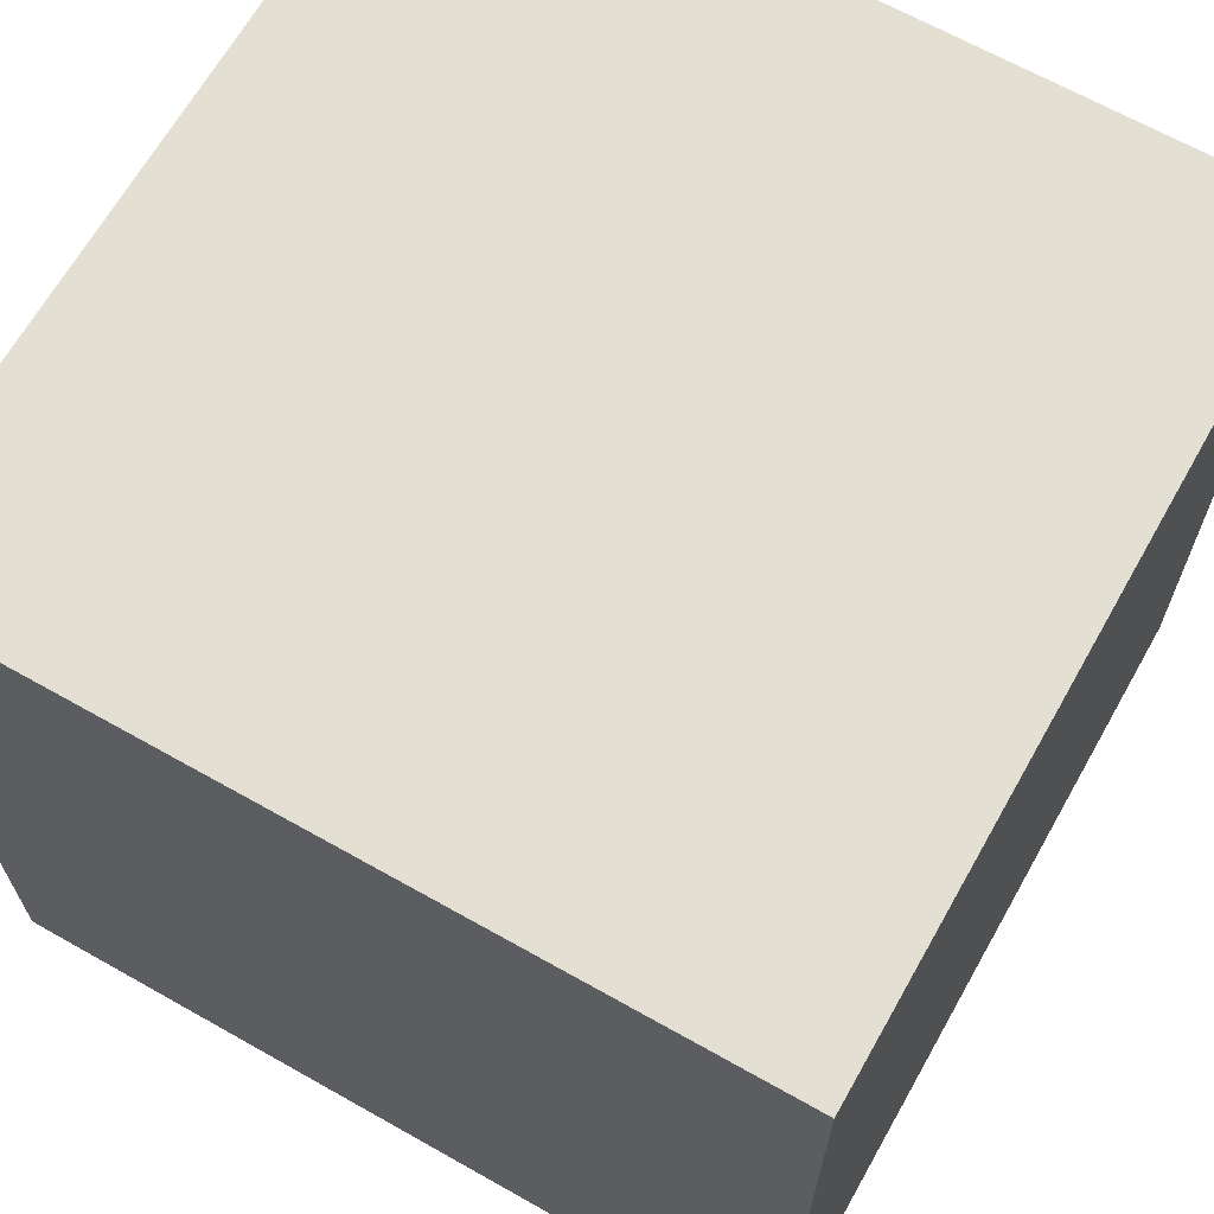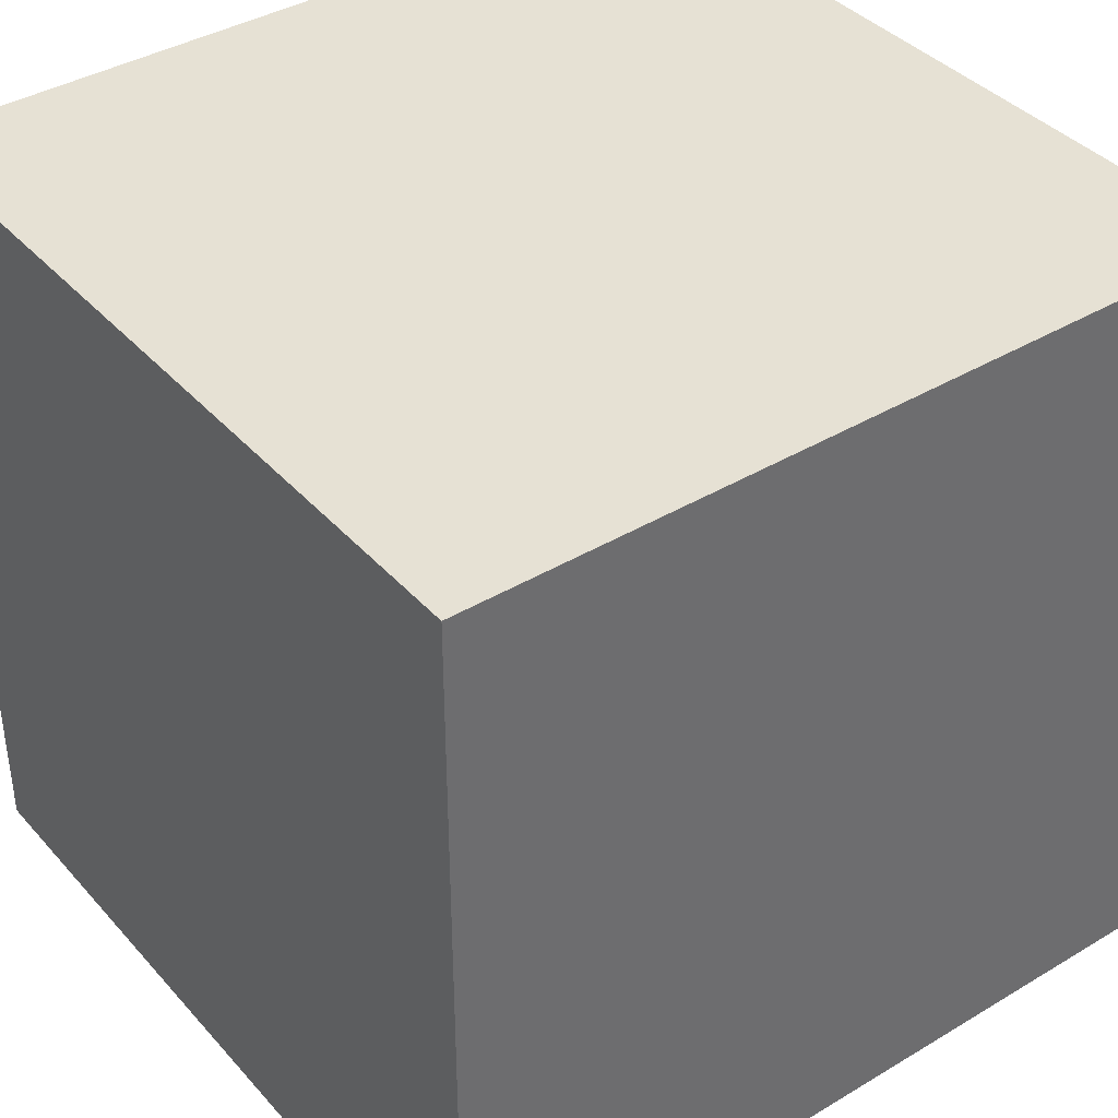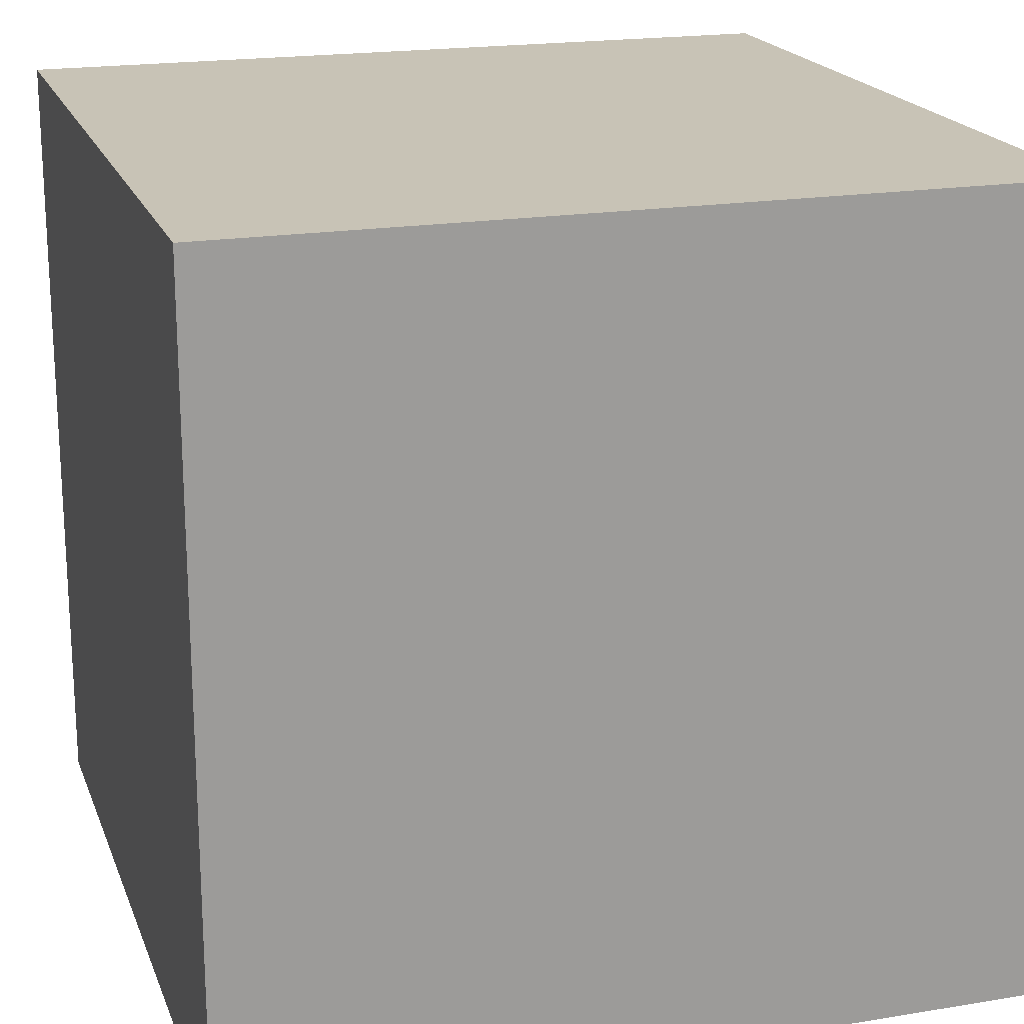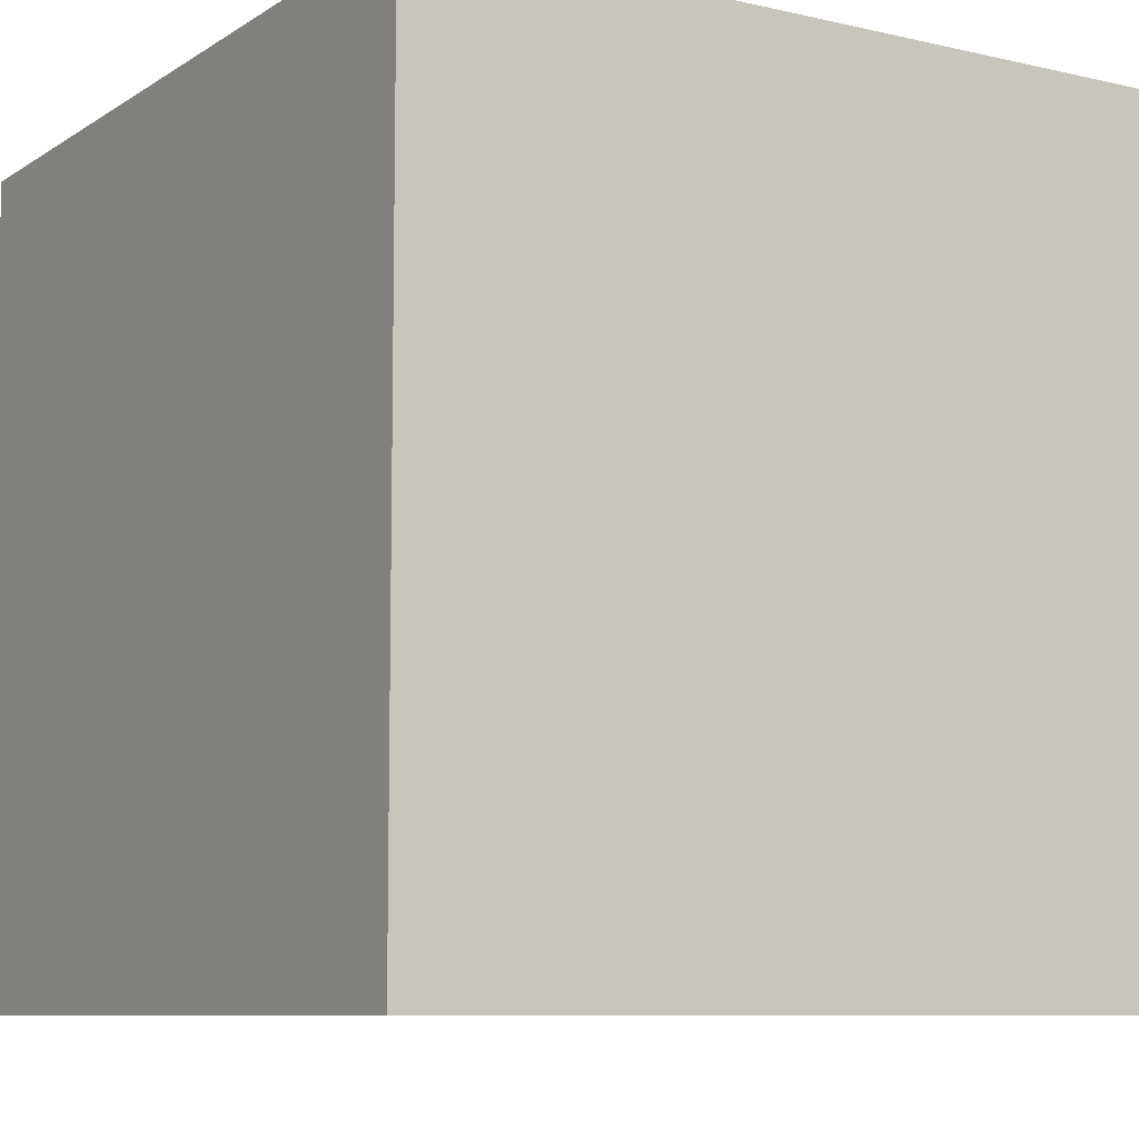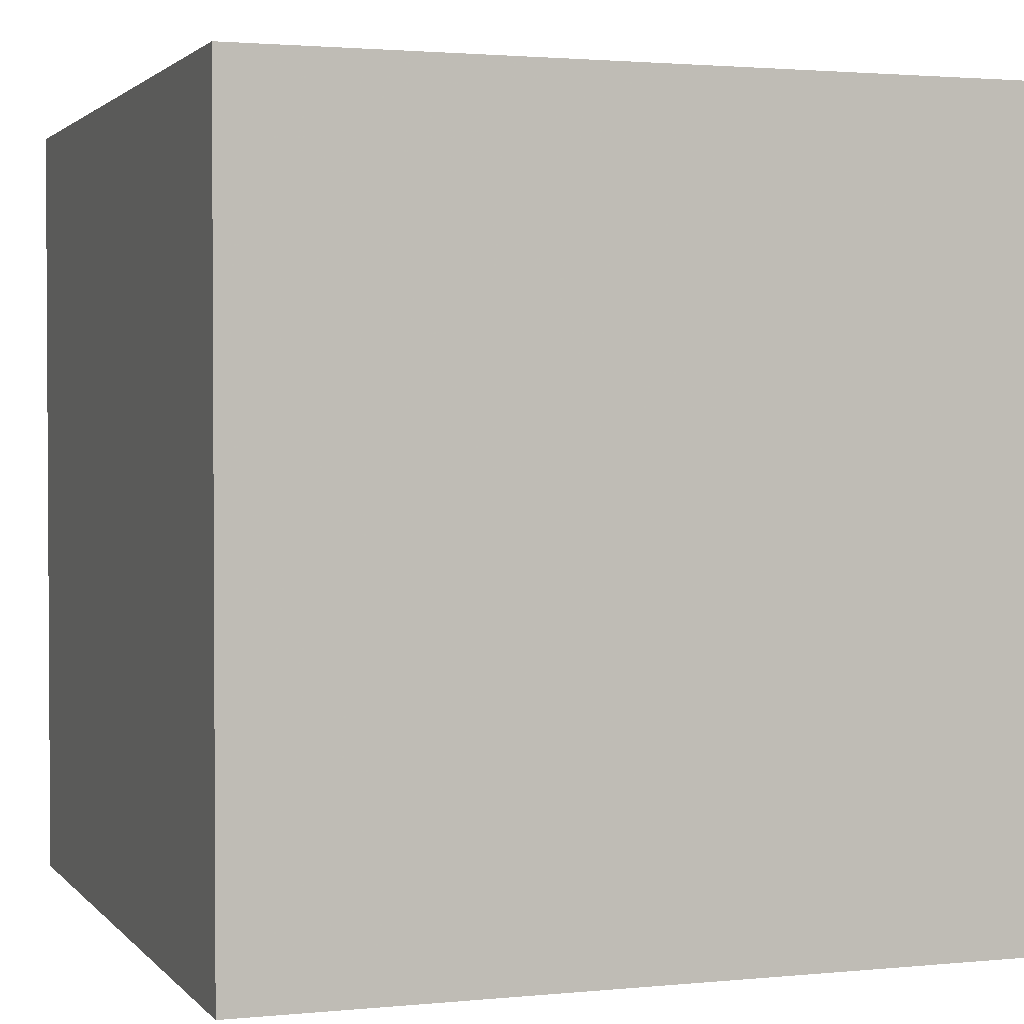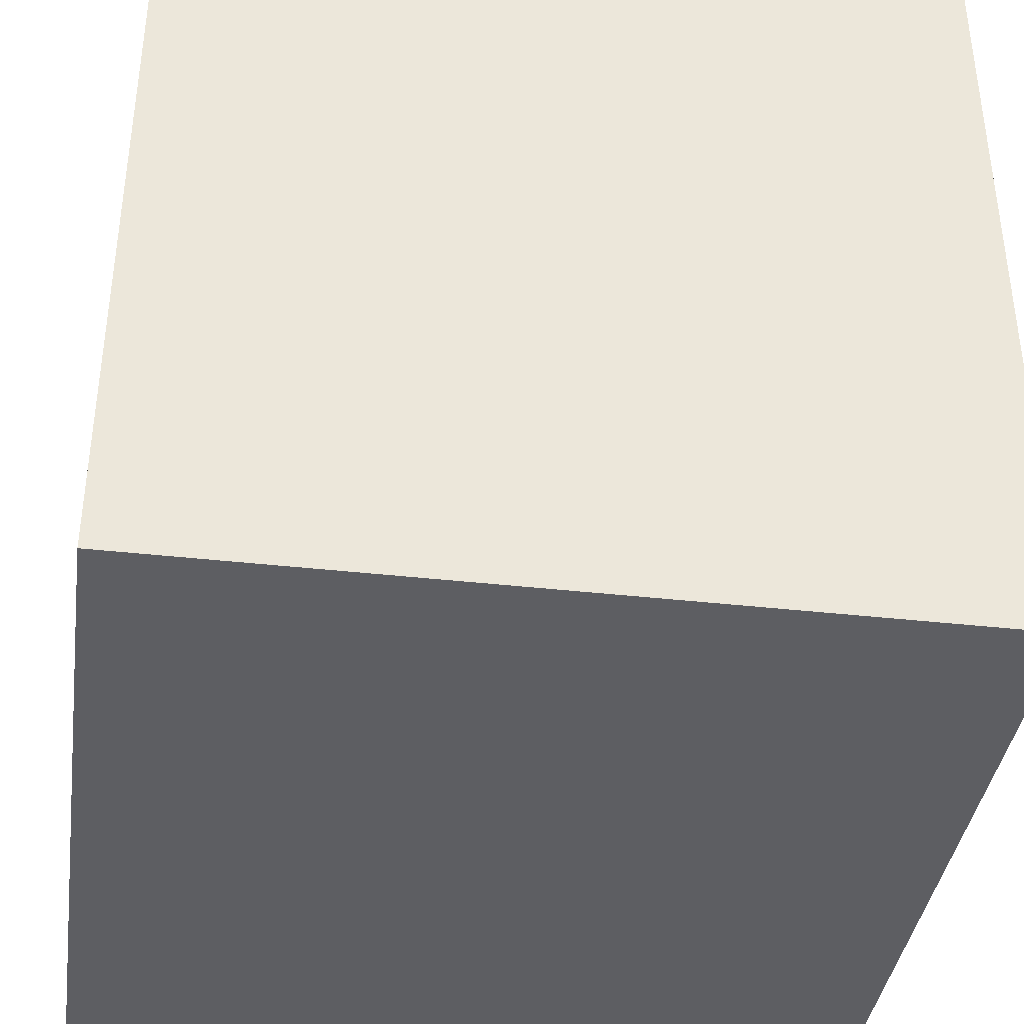
<metadata>
{"format":"obj","ext":"obj","renderer":"f3d","projection":"perspective","resolution":1024,"background":"white","views":[{"elev":66.5,"azim":29.5,"up":"+Y"},{"elev":39.1,"azim":143.2,"up":"+Z"},{"elev":19.5,"azim":-17.1,"up":"+Z"},{"elev":-8.6,"azim":-31.9,"up":"+Z"},{"elev":2.0,"azim":-19.5,"up":"+Z"},{"elev":-38.8,"azim":81.9,"up":"+Z"}]}
</metadata>
<code>
o Cube_Cube.001
v -1 1 1
v -1 -1 1
v 1 -1 1
v 1 1 1
v -1 1 -1
v -1 -1 -1
v 1 -1 -1
v 1 1 -1
f 5 1 2 6
f 6 2 3 7
f 7 3 4 8
f 8 4 1 5
f 1 4 3 2
f 8 5 6 7

</code>
